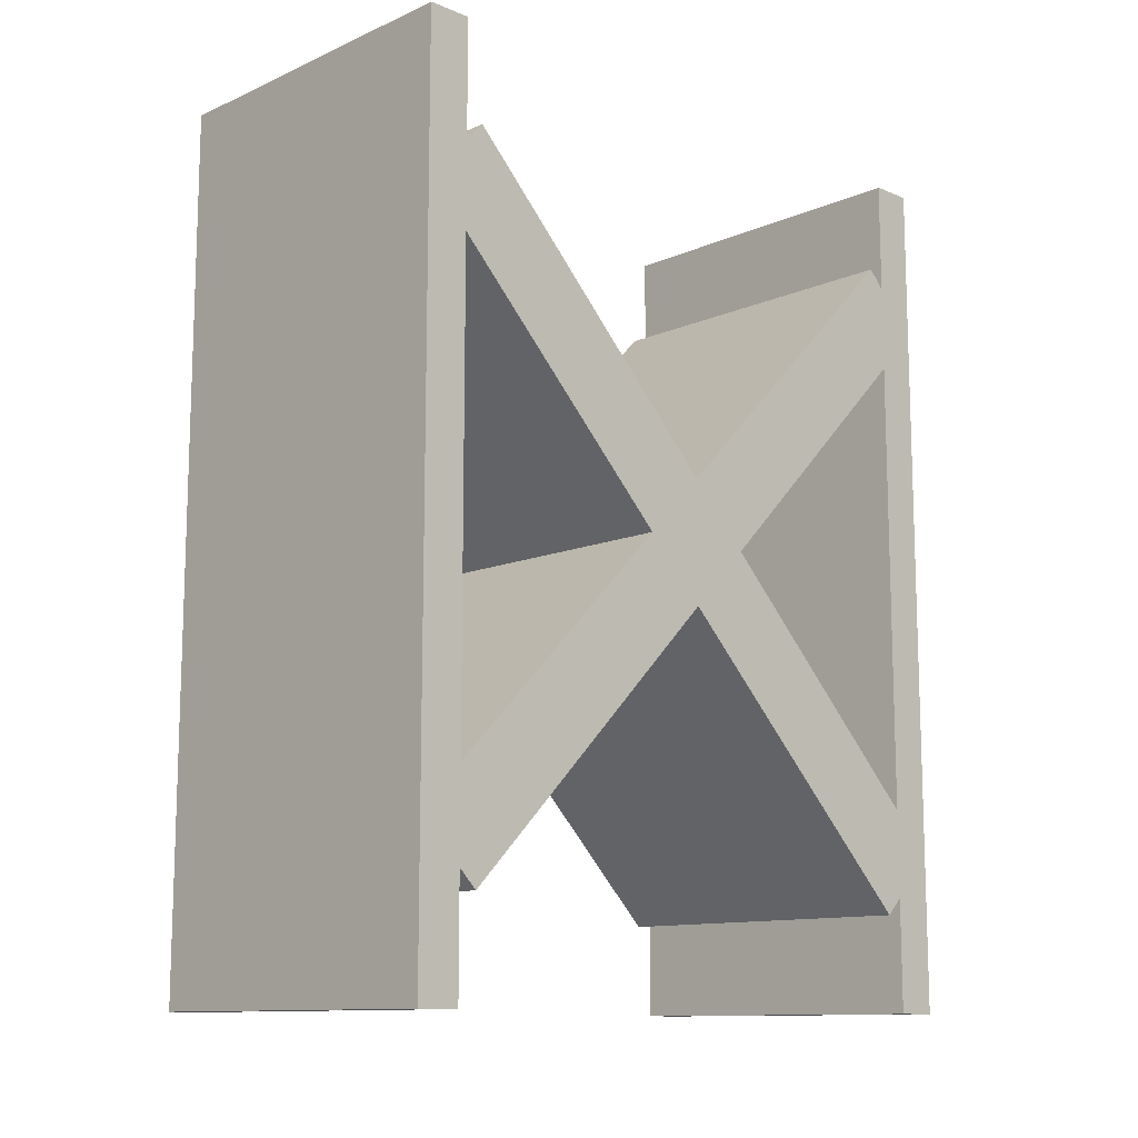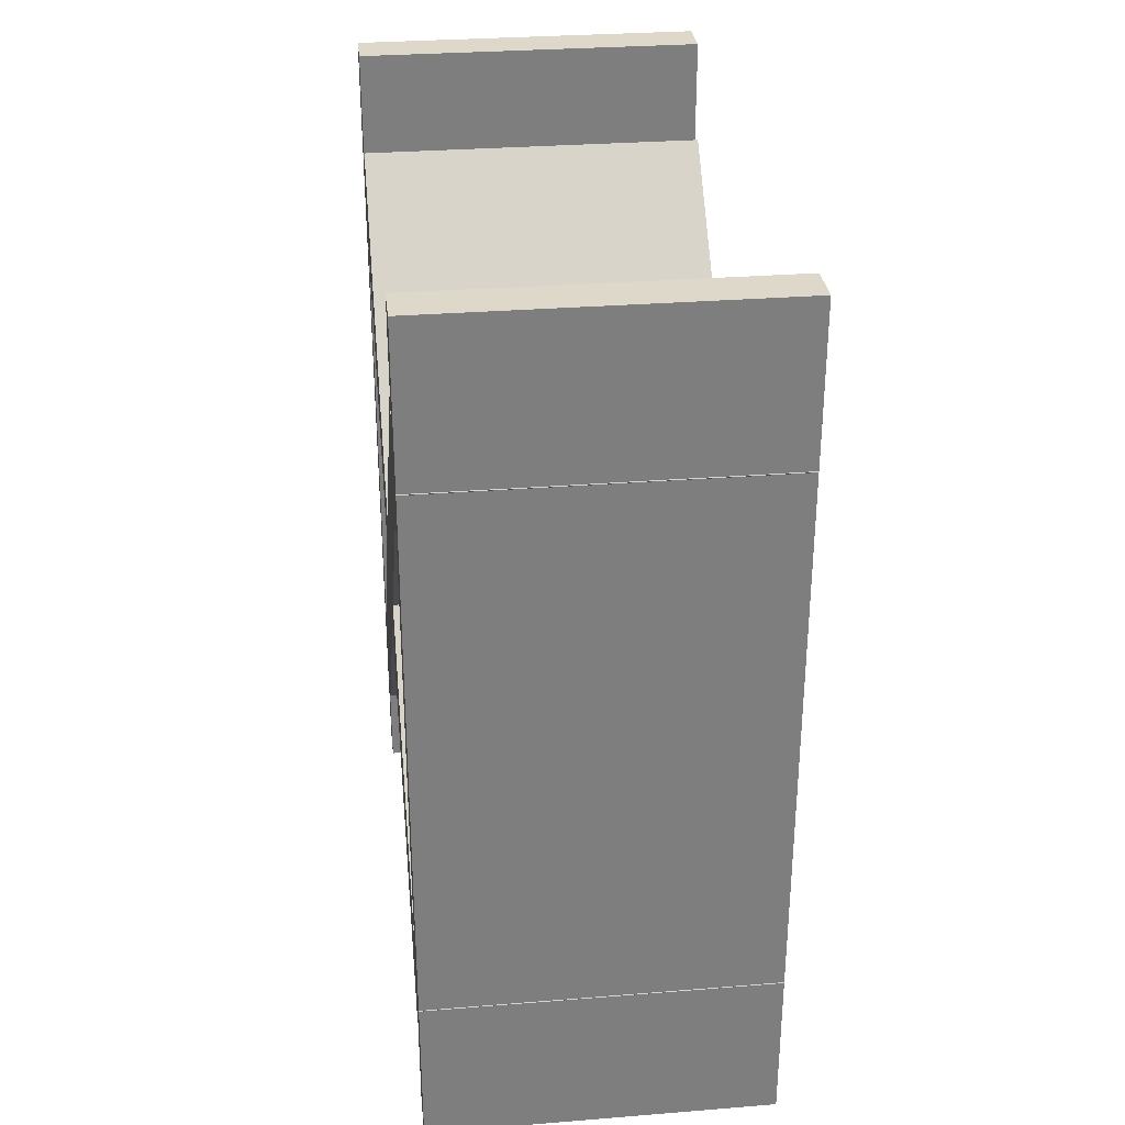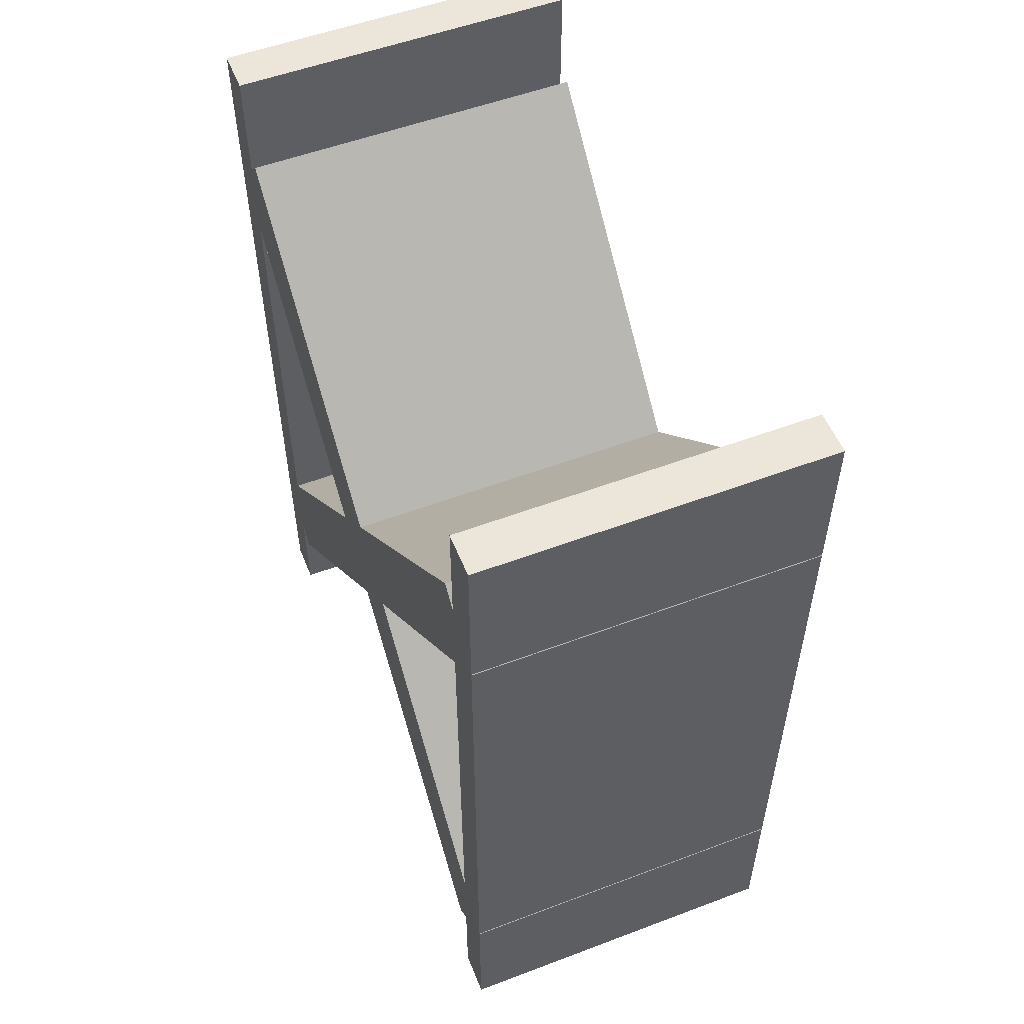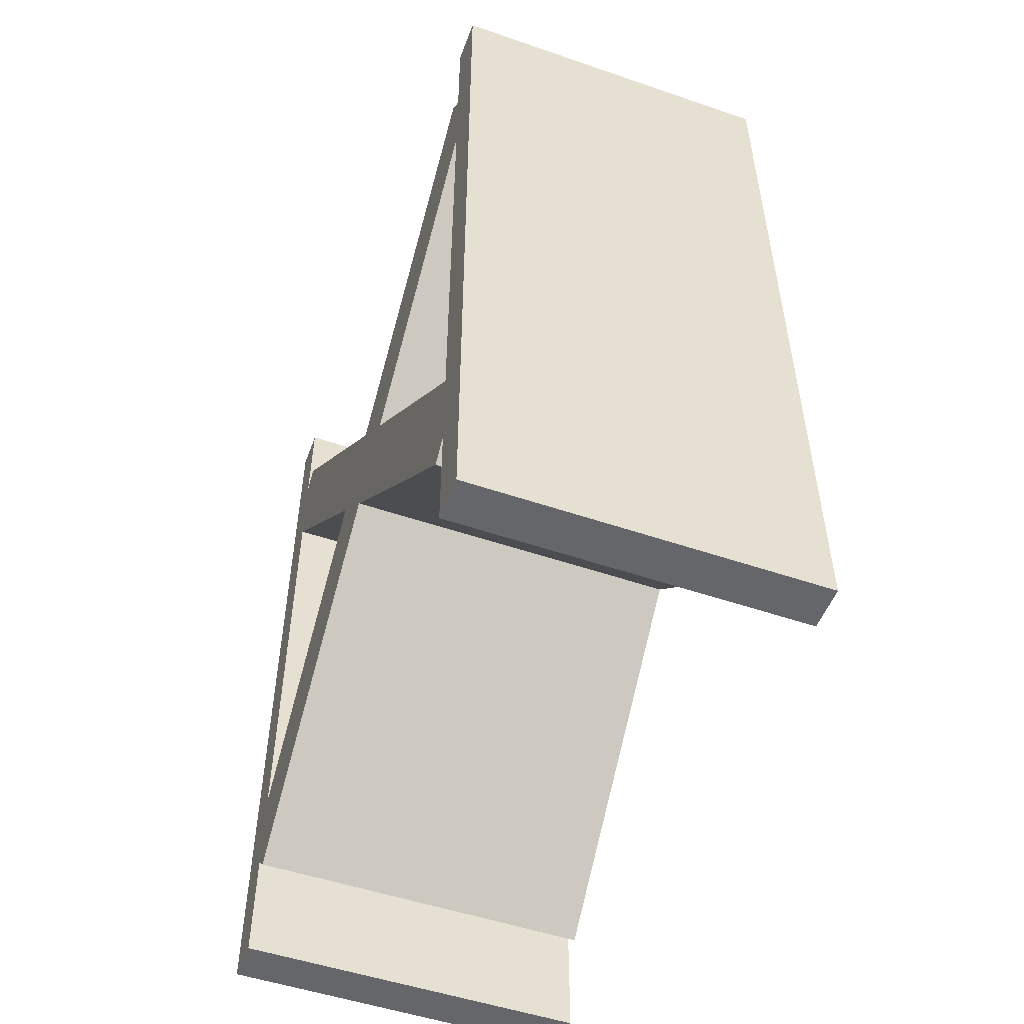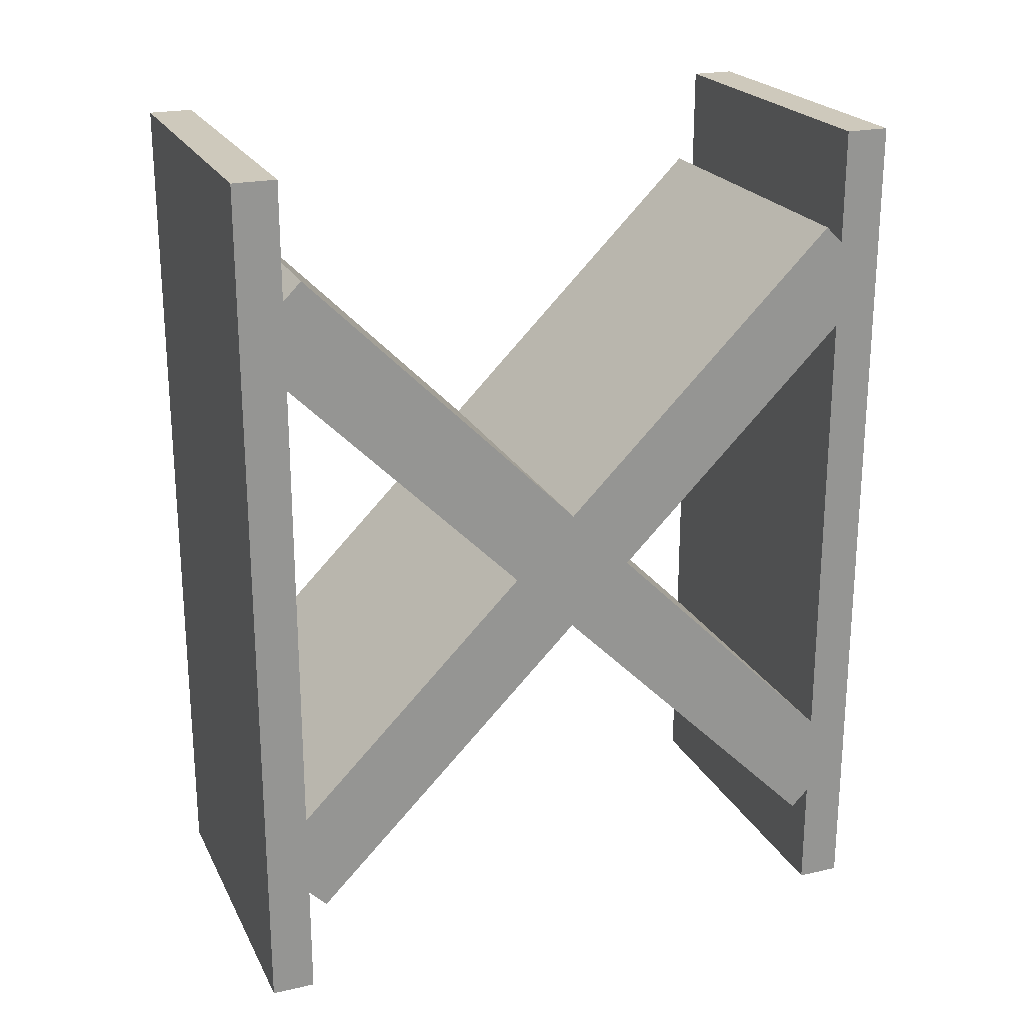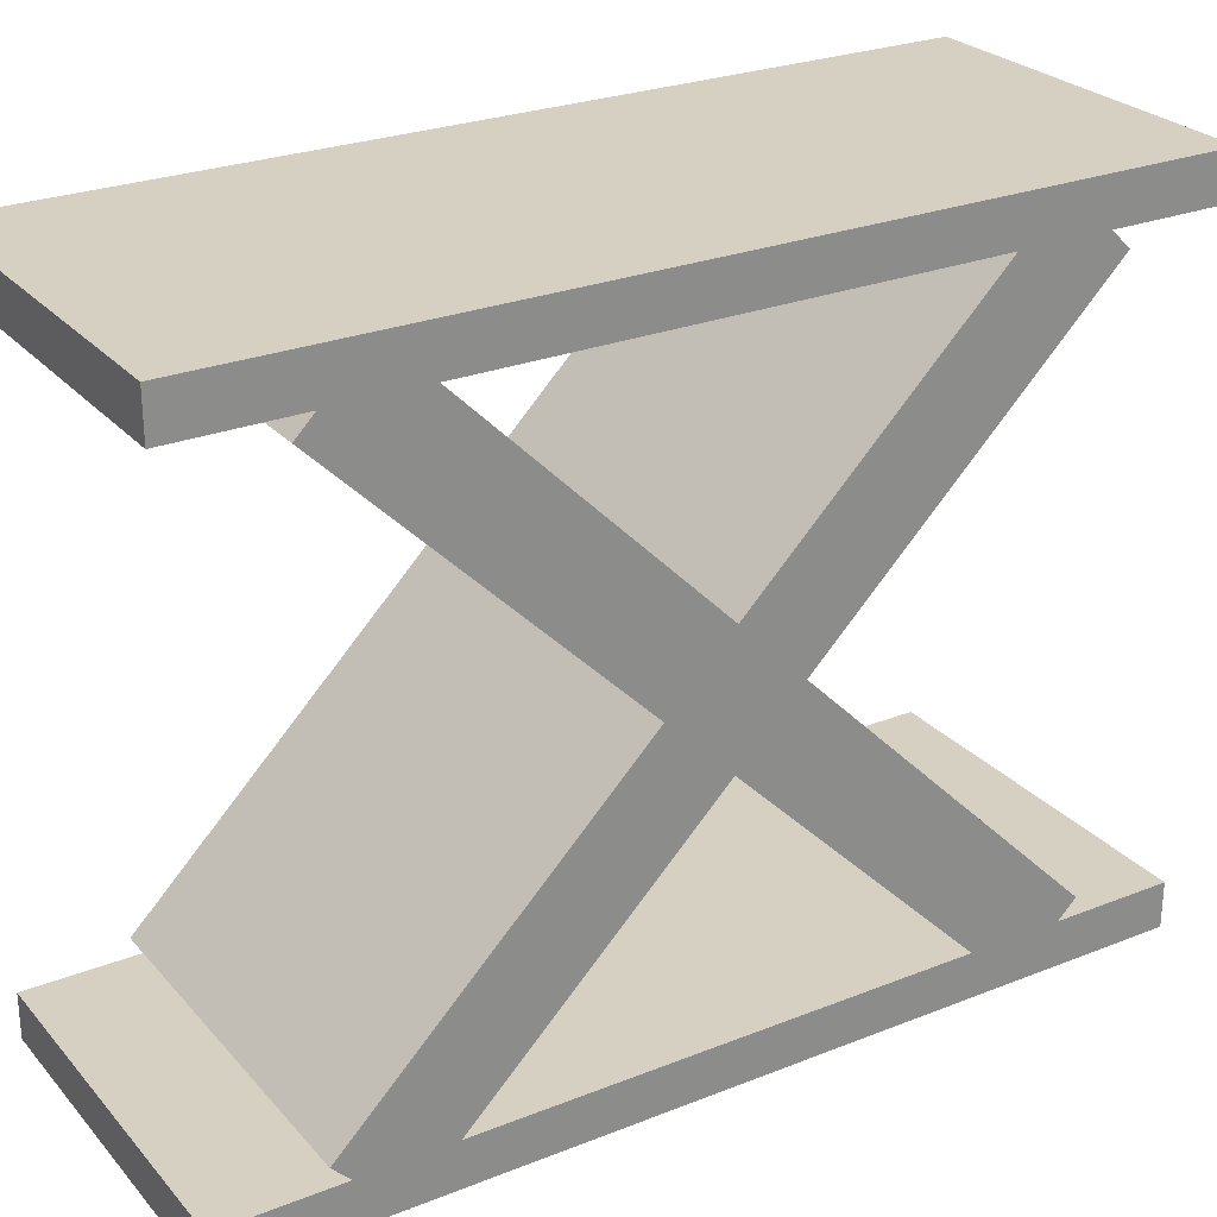
<metadata>
{"format":"obj","ext":"obj","renderer":"f3d","projection":"perspective","resolution":1024,"background":"white","views":[{"elev":-11.8,"azim":-134.2,"up":"+Z"},{"elev":31.0,"azim":-6.5,"up":"+Z"},{"elev":54.2,"azim":-21.8,"up":"+Z"},{"elev":-51.7,"azim":159.7,"up":"+Z"},{"elev":22.3,"azim":-111.2,"up":"+Z"},{"elev":26.5,"azim":58.2,"up":"+Y"}]}
</metadata>
<code>
o Cube.002
v 0.4 0.778 -1
v 0.4 0.678 -1
v -0.4 0.678 -1
v -0.4 0.778 -1
v 0.4 0.778 1
v 0.4 0.678 1
v -0.4 0.678 1
v -0.4 0.778 1
v 0.4 -0.6364 -0.7778
v 0.4 -0.7778 -0.6364
v -0.4 -0.7778 -0.6364
v -0.4 -0.6364 -0.7778
v 0.4 0.7778 0.6364
v 0.4 0.6364 0.7778
v -0.4 0.6364 0.7778
v -0.4 0.7778 0.6364
v 0.4 -0.7778 0.6364
v 0.4 -0.6364 0.7778
v -0.4 -0.6364 0.7778
v -0.4 -0.7778 0.6364
v 0.4 0.6364 -0.7778
v 0.4 0.7778 -0.6364
v -0.4 0.7778 -0.6364
v -0.4 0.6364 -0.7778
v 0.4 -0.6765 -1
v 0.4 -0.7765 -1
v -0.4 -0.7765 -1
v -0.4 -0.6765 -1
v 0.4 -0.6765 1
v 0.4 -0.7765 1
v -0.4 -0.7765 1
v -0.4 -0.6765 1
f 1 2 3 4
f 5 8 7 6
f 1 5 6 2
f 2 6 7 3
f 3 7 8 4
f 5 1 4 8
f 9 10 11 12
f 13 16 15 14
f 9 13 14 10
f 10 14 15 11
f 11 15 16 12
f 13 9 12 16
f 17 18 19 20
f 21 24 23 22
f 17 21 22 18
f 18 22 23 19
f 19 23 24 20
f 21 17 20 24
f 25 26 27 28
f 29 32 31 30
f 25 29 30 26
f 26 30 31 27
f 27 31 32 28
f 29 25 28 32

</code>
